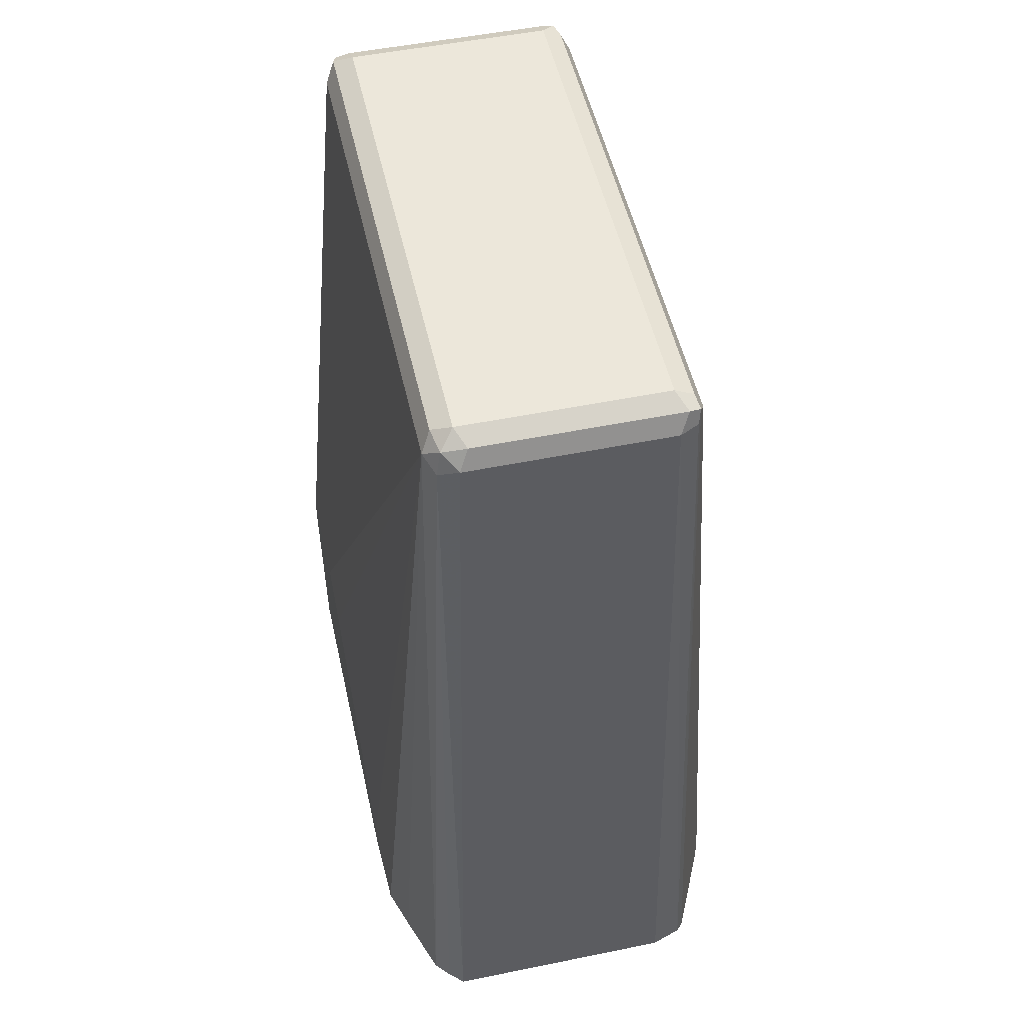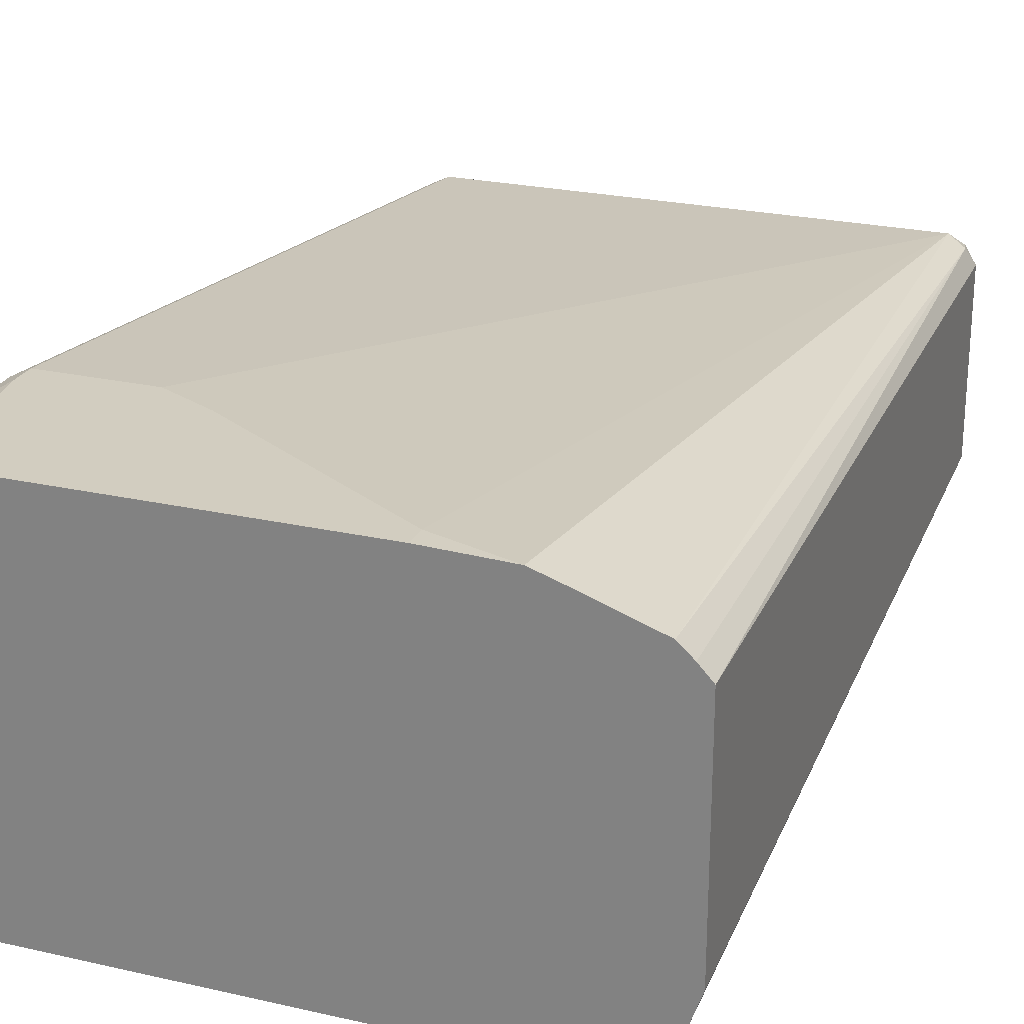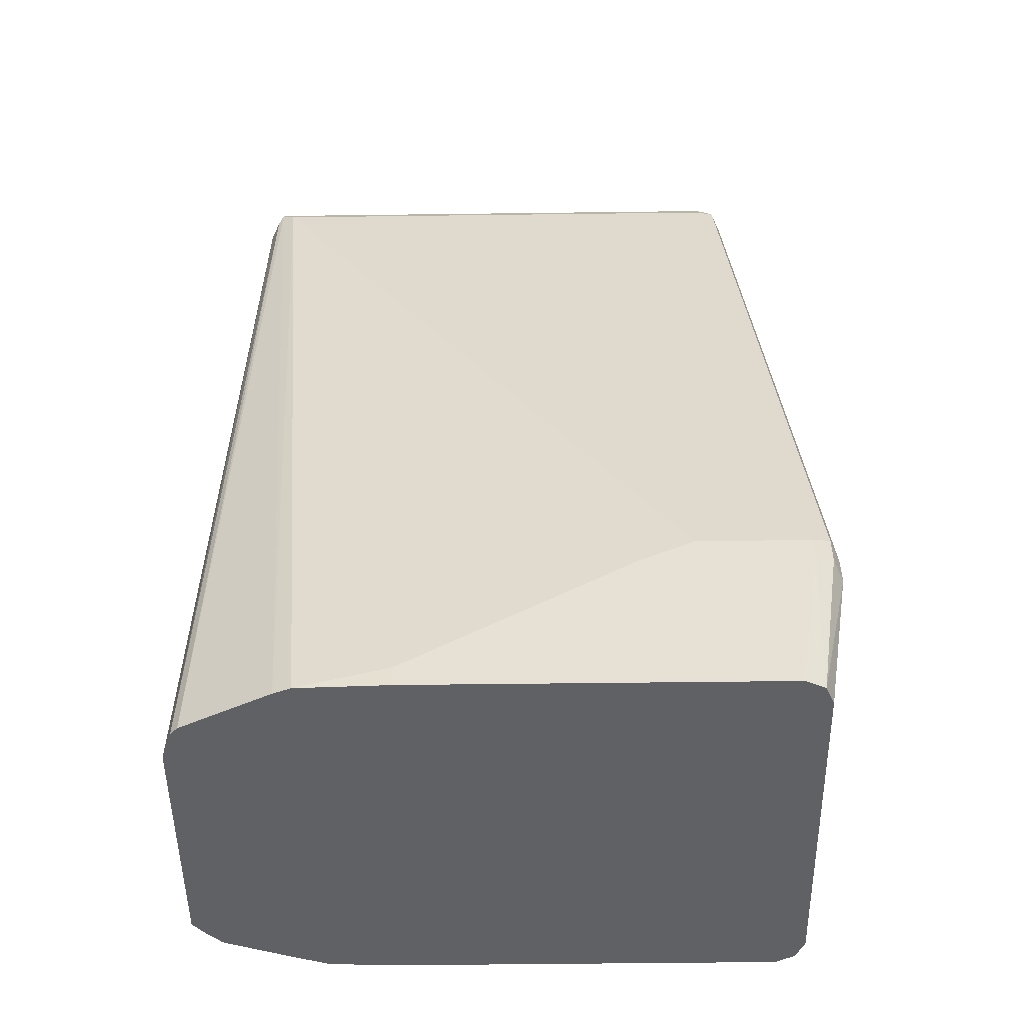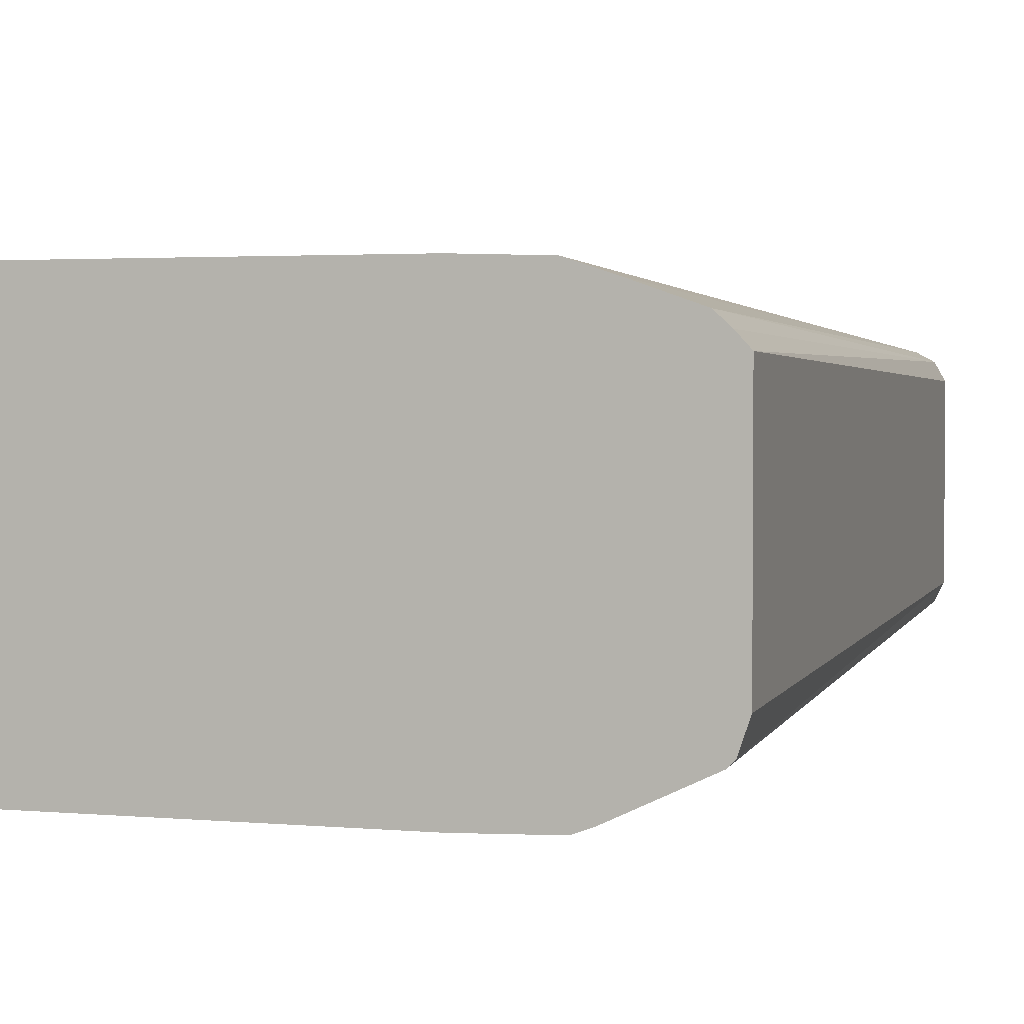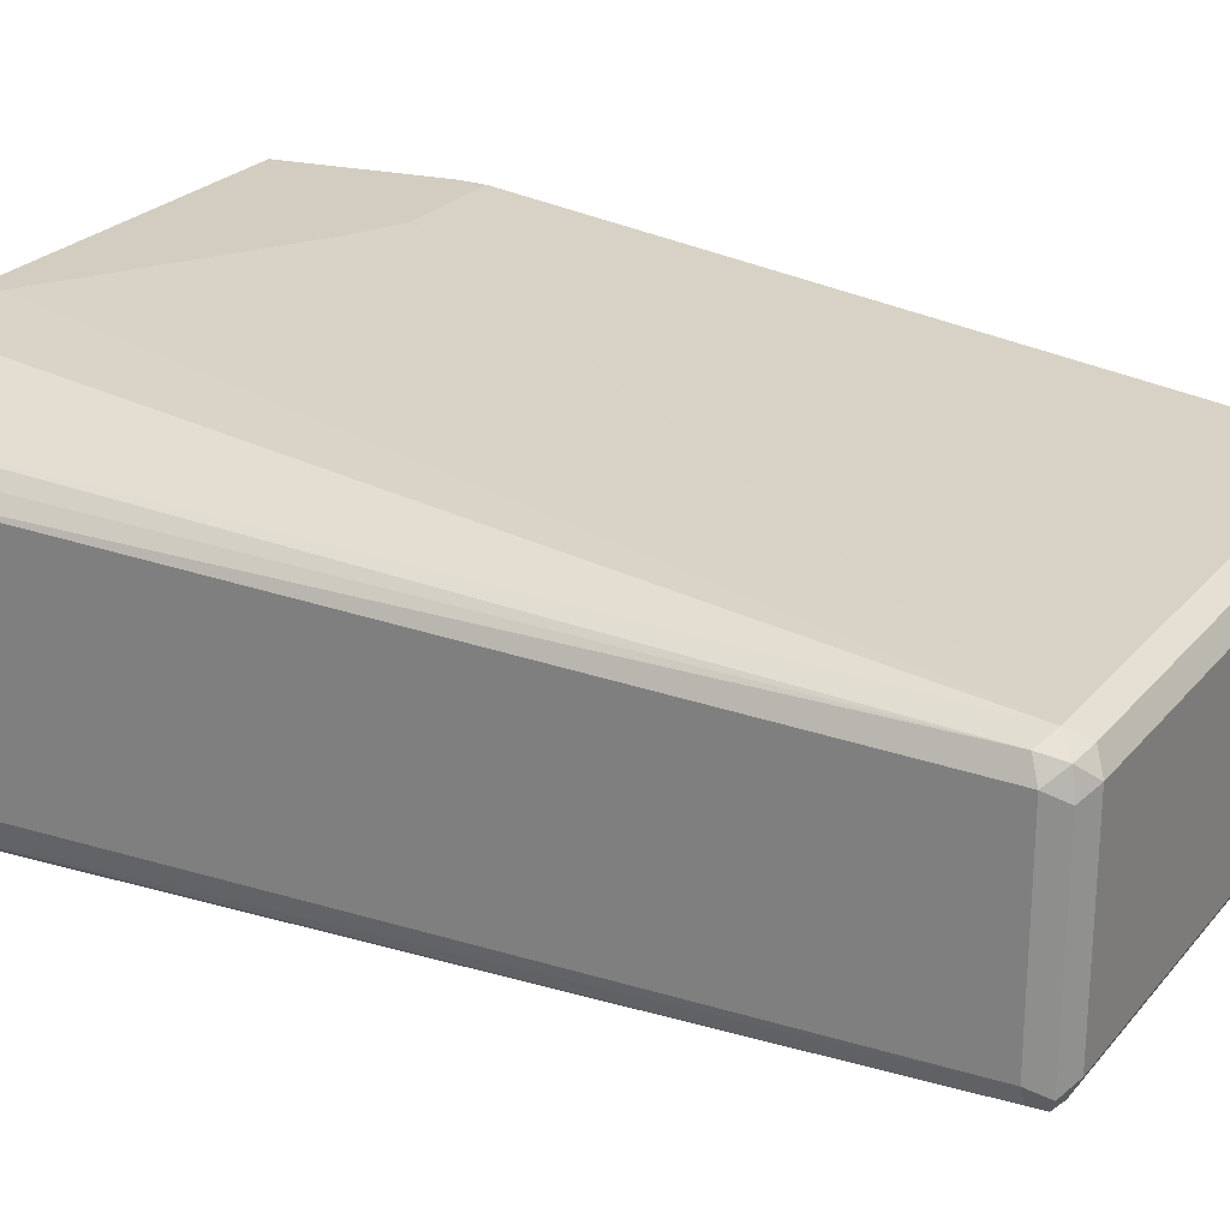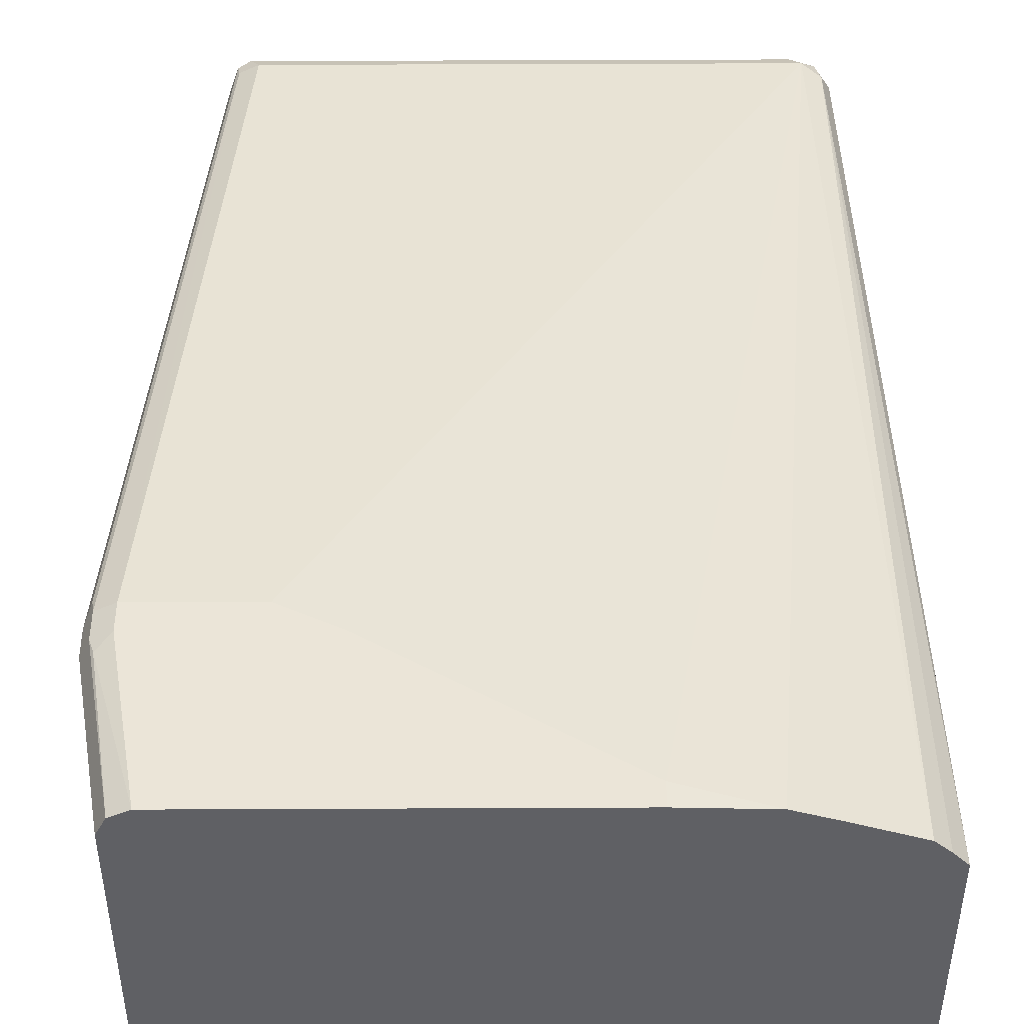
<metadata>
{"format":"obj","ext":"obj","renderer":"f3d","projection":"perspective","resolution":1024,"background":"white","views":[{"elev":51.1,"azim":-102.5,"up":"+Z"},{"elev":24.5,"azim":-159.6,"up":"+Y"},{"elev":-50.3,"azim":0.8,"up":"+Z"},{"elev":2.6,"azim":-162.2,"up":"+Y"},{"elev":24.6,"azim":-60.2,"up":"+Y"},{"elev":45.6,"azim":179.7,"up":"+Y"}]}
</metadata>
<code>
v 0.6706 -0.0619 0.09287
v 0.6573 -0.06888 0.03288
v 0.6603 -0.0619 0.03288
v 0.6706 0.0619 0.09287
v 0.6706 -0.0619 0.1032
v 0.6672 -0.06877 0.09632
v 0.6603 -0.07222 0.09287
v 0.65 -0.07222 0.03288
v 0.6603 0.0619 0.03288
v 0.6672 0.06877 0.09287
v 0.668 0.06706 0.1083
v 0.6706 0.0619 0.1032
v 0.6596 0.06318 0.03288
v 0.6672 -0.06877 0.1066
v 0.65 -0.03095 0.3714
v 0.6603 -0.07222 0.1032
v 0.5159 -0.07222 0.03288
v 0.6568 0.06877 0.03288
v 0.6654 0.06963 0.08772
v 0.6672 0.06877 0.1032
v 0.6465 0.04814 0.3714
v 0.6474 0.04642 0.3765
v 0.65 0.04126 0.3714
v 0.6465 -0.03782 0.3748
v 0.6465 -0.03095 0.3783
v 0.6448 -0.03611 0.3791
v 0.619 -0.07222 0.1032
v 0.6396 -0.04126 0.3714
v 0.483 -0.07124 0.03288
v 0.5159 -0.07222 0.04128
v 0.65 0.07222 0.03288
v 0.6603 0.07222 0.09287
v 0.6603 0.07222 0.1032
v 0.6396 0.05158 0.3714
v 0.6431 0.04814 0.3783
v 0.6465 0.04126 0.3783
v 0.6396 -0.03095 0.3817
v 0.6396 -0.03782 0.3783
v 0.5984 -0.07222 0.09287
v 0.454 -0.04126 0.3714
v 0.4765 -0.06883 0.03288
v 0.5159 0.07222 0.03288
v 0.619 0.07222 0.1032
v 0.454 0.05158 0.3714
v 0.4574 0.04814 0.3783
v 0.6396 0.04126 0.3817
v 0.454 -0.03095 0.3817
v 0.454 -0.03782 0.3783
v 0.4488 -0.03868 0.3765
v 0.4437 -0.05323 0.03288
v 0.4859 0.07124 0.03288
v 0.5159 0.07222 0.04128
v 0.5984 0.07222 0.09287
v 0.4471 0.04814 0.368
v 0.4488 0.04642 0.3765
v 0.483 0.07028 0.03288
v 0.4704 0.0661 0.03288
v 0.4475 0.05805 0.03288
v 0.454 0.04126 0.3817
v 0.4471 -0.03438 0.3783
v 0.4471 -0.03782 0.3714
v 0.441 -0.05062 0.03288
v 0.4437 0.04126 0.3714
v 0.4421 0.05309 0.03288
v 0.4372 0.04773 0.03288
v 0.4471 0.03782 0.3783
v 0.4437 -0.03095 0.3714
v 0.4372 -0.03933 0.03288
f 31 43 33
f 31 33 32
f 33 43 44
f 33 44 34
f 34 44 45
f 34 45 35
f 35 46 36
f 35 59 46
f 37 46 59
f 37 59 47
f 31 53 43
f 37 47 48
f 37 48 38
f 35 45 59
f 31 52 53
f 26 37 38
f 29 40 41
f 29 39 40
f 29 30 39
f 28 48 40
f 28 38 48
f 27 40 39
f 26 38 28
f 25 37 26
f 25 46 37
f 25 36 46
f 24 26 28
f 22 36 23
f 40 48 49
f 22 35 36
f 31 42 52
f 40 49 41
f 54 64 65
f 42 51 52
f 21 33 34
f 63 68 67
f 63 65 68
f 62 67 68
f 61 67 62
f 60 63 67
f 60 66 63
f 60 67 61
f 55 66 59
f 55 63 66
f 54 65 63
f 54 58 64
f 54 63 55
f 50 61 62
f 41 49 50
f 49 61 50
f 48 60 49
f 47 66 60
f 47 59 66
f 47 60 48
f 45 55 59
f 44 58 54
f 44 57 58
f 44 56 57
f 44 51 56
f 44 52 51
f 44 53 52
f 44 55 45
f 44 54 55
f 43 53 44
f 49 60 61
f 21 35 22
f 17 30 29
f 20 33 21
f 4 11 12
f 4 10 11
f 2 6 7
f 2 9 3
f 2 13 9
f 2 18 13
f 2 31 18
f 2 42 31
f 2 51 42
f 2 56 51
f 2 57 56
f 2 58 57
f 2 64 58
f 2 65 64
f 4 9 13
f 2 68 65
f 2 50 62
f 2 29 41
f 2 17 29
f 2 8 17
f 2 7 8
f 1 6 2
f 1 14 6
f 1 5 14
f 1 12 5
f 1 4 12
f 1 9 4
f 1 3 9
f 1 2 3
f 21 34 35
f 2 62 68
f 4 13 10
f 2 41 50
f 5 23 15
f 19 31 32
f 5 12 23
f 19 33 20
f 19 32 33
f 18 31 19
f 16 40 27
f 16 28 40
f 15 26 24
f 15 25 26
f 15 36 25
f 15 23 36
f 14 24 16
f 14 15 24
f 11 23 12
f 16 24 28
f 11 21 22
f 6 16 7
f 7 16 27
f 7 27 39
f 5 15 14
f 7 39 30
f 7 30 17
f 6 14 16
f 10 13 18
f 10 18 19
f 10 19 20
f 10 20 11
f 11 20 21
f 7 17 8
f 11 22 23

</code>
